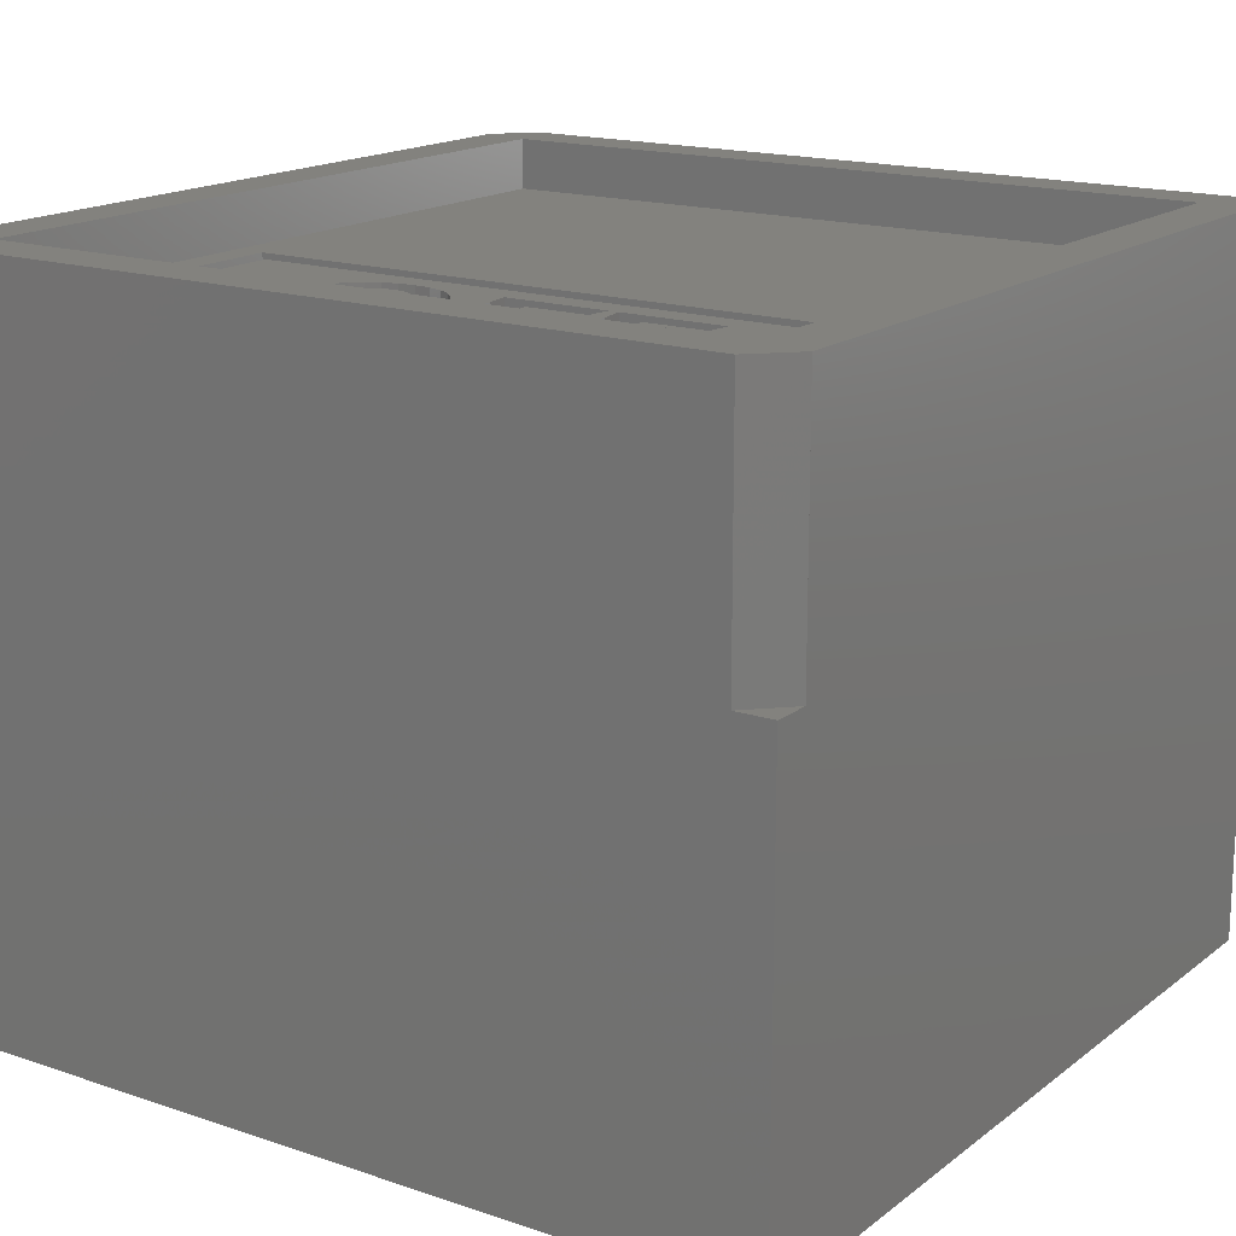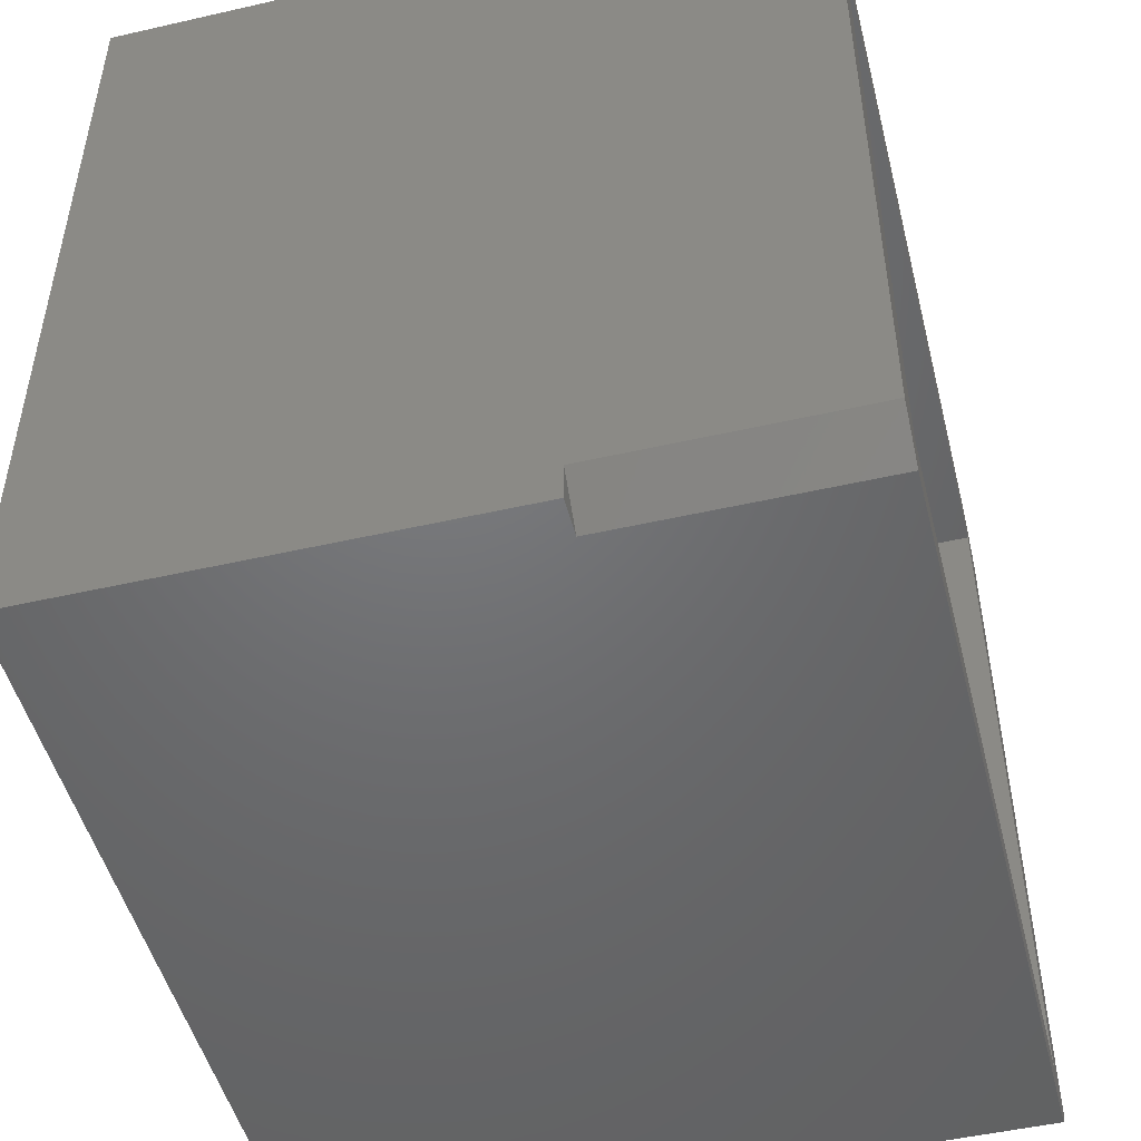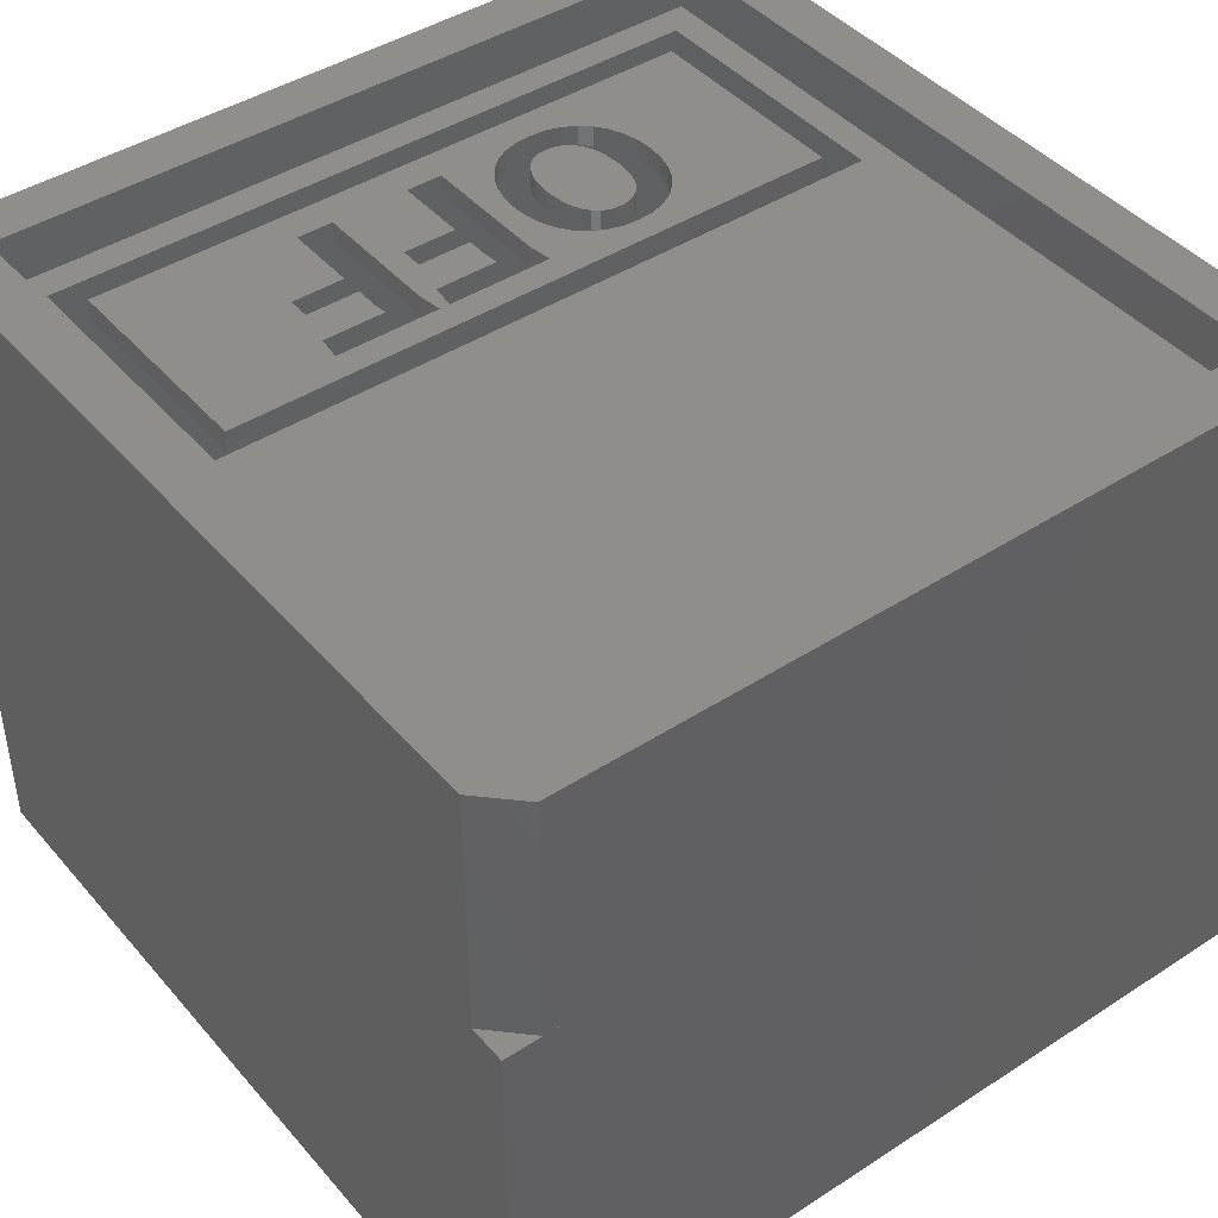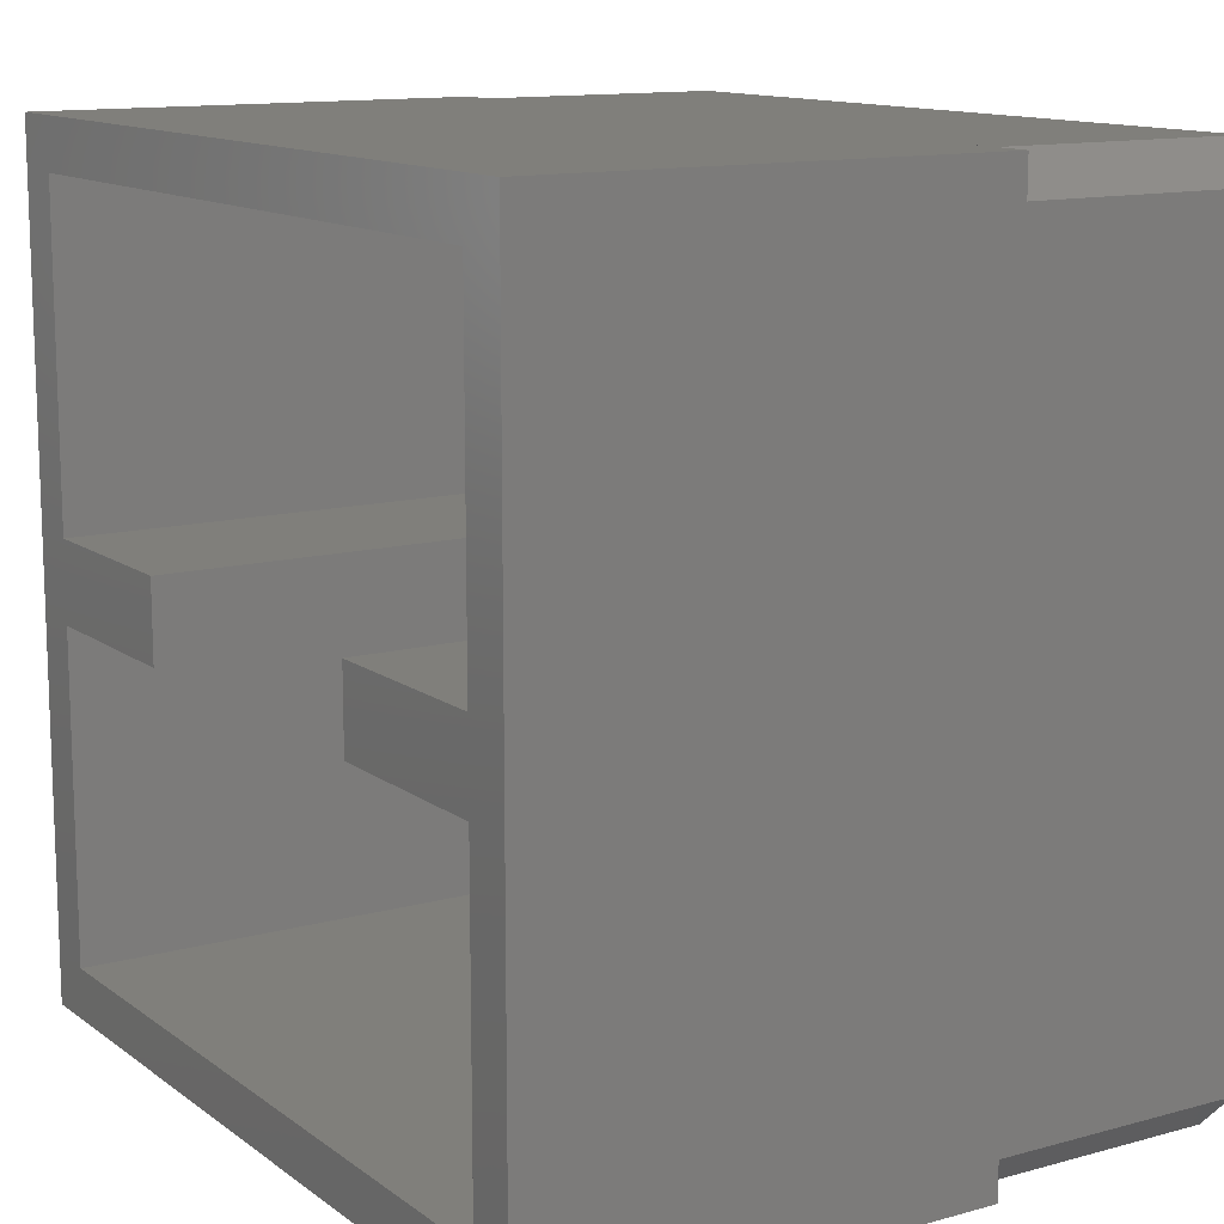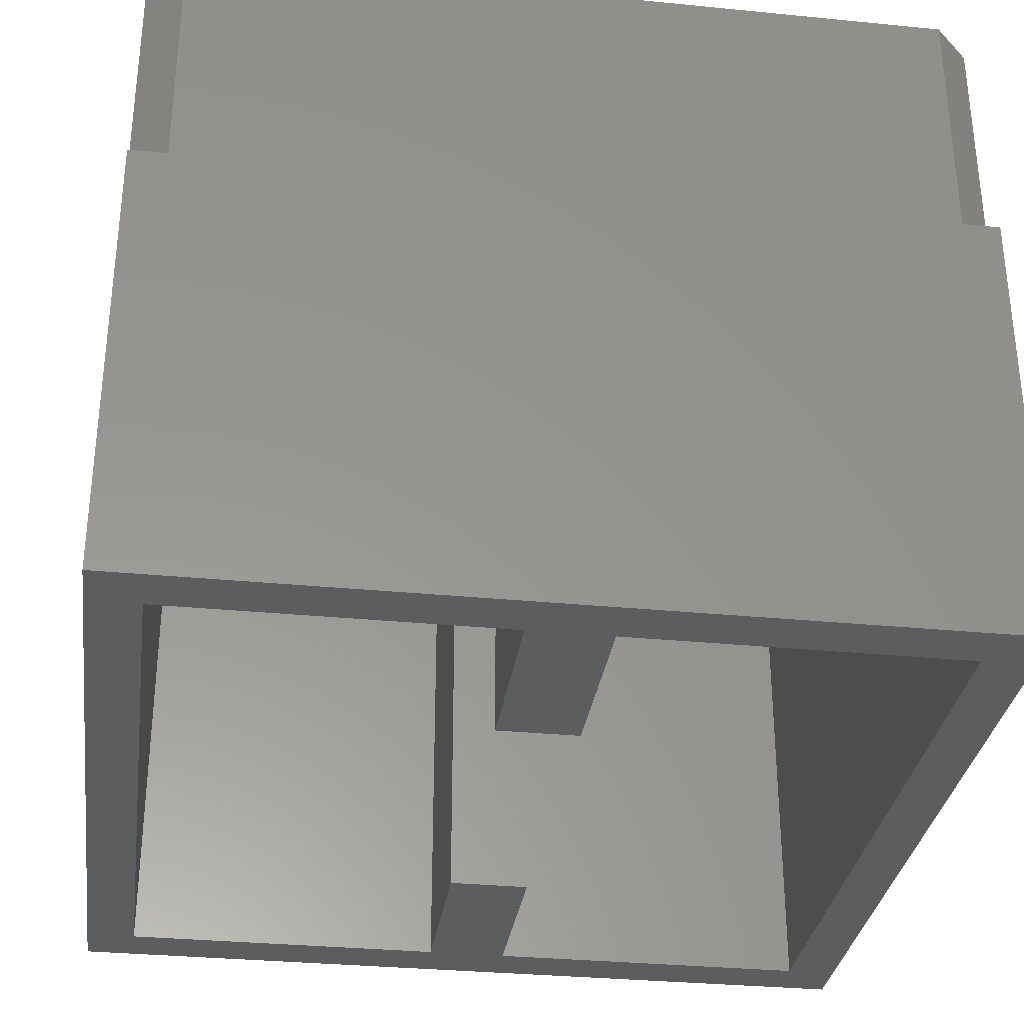
<metadata>
{"format":"stl","ext":"stl","renderer":"f3d","projection":"perspective","resolution":1024,"background":"white","views":[{"elev":16.7,"azim":34.3,"up":"+Z"},{"elev":-49.2,"azim":-75.8,"up":"+Y"},{"elev":43.4,"azim":142.6,"up":"+Z"},{"elev":12.7,"azim":-122.3,"up":"+Y"},{"elev":-32.1,"azim":-97.9,"up":"+Z"}]}
</metadata>
<code>
# stl→obj: 264 verts, 540 faces
v 47.62 -23.7 14
v 48.22 -23.1 14
v 47.62 -17.2 14
v 62.22 -23.7 14
v 61.62 -23.1 14
v 61.62 -17.8 14
v 48.22 -17.8 14
v 62.22 -17.2 14
v 62.22 -17.2 13.58
v 47.62 -17.2 13.58
v 47.62 -23.7 13.58
v 62.22 -23.7 13.58
v 61.62 -23.1 13.58
v 48.22 -23.1 13.58
v 48.22 -17.8 13.58
v 61.62 -17.8 13.58
v 56.18 -20.05 14
v 55.11 -19.59 14
v 55.11 -20.05 14
v 56.33 -19.31 14
v 55.08 -19.31 14
v 54.39 -19.33 14
v 54.31 -18.83 14
v 54.39 -21.94 14
v 58.46 -20.05 14
v 57.39 -19.59 14
v 57.39 -20.05 14
v 48.72 -22.6 14
v 51.35 -21.53 14
v 48.72 -18.3 14
v 51.56 -21.72 14
v 51.82 -21.86 14
v 52.11 -21.95 14
v 52.44 -21.98 14
v 61.12 -22.6 14
v 51.18 -21.29 14
v 51.05 -21.02 14
v 50.98 -20.72 14
v 50.95 -20.39 14
v 52.77 -21.95 14
v 53.07 -21.86 14
v 53.33 -21.72 14
v 53.54 -21.53 14
v 53.7 -21.29 14
v 53.83 -21.02 14
v 53.9 -20.72 14
v 53.93 -20.39 14
v 55.11 -21.94 14
v 56.66 -21.94 14
v 55.11 -20.49 14
v 56.18 -20.49 14
v 56.39 -18.83 14
v 56.59 -18.83 14
v 57.39 -21.94 14
v 57.39 -20.49 14
v 58.46 -20.49 14
v 58.61 -19.31 14
v 58.67 -18.83 14
v 52.44 -18.8 14
v 61.12 -18.3 14
v 52.1 -18.83 14
v 51.81 -18.92 14
v 51.55 -19.06 14
v 51.34 -19.25 14
v 51.17 -19.48 14
v 51.05 -19.76 14
v 50.98 -20.06 14
v 52.77 -18.83 14
v 53.06 -18.92 14
v 53.32 -19.06 14
v 53.53 -19.25 14
v 53.7 -19.48 14
v 53.82 -19.76 14
v 53.9 -20.06 14
v 57.36 -19.31 14
v 56.66 -19.33 14
v 48.72 -22.6 13.58
v 48.72 -18.3 13.58
v 61.12 -22.6 13.58
v 61.12 -18.3 13.58
v 58.46 -20.49 13.58
v 57.39 -21.94 13.58
v 57.39 -20.49 13.58
v 58.61 -19.31 13.58
v 57.39 -19.59 13.58
v 57.36 -19.31 13.58
v 58.46 -20.05 13.58
v 51.34 -19.25 13.58
v 51.55 -19.06 13.58
v 51.81 -18.92 13.58
v 52.1 -18.83 13.58
v 52.44 -18.8 13.58
v 51.17 -19.48 13.58
v 51.05 -19.76 13.58
v 50.98 -20.06 13.58
v 50.95 -20.39 13.58
v 52.77 -18.83 13.58
v 53.06 -18.92 13.58
v 54.31 -18.83 13.58
v 53.32 -19.06 13.58
v 53.53 -19.25 13.58
v 53.7 -19.48 13.58
v 53.82 -19.76 13.58
v 53.9 -20.06 13.58
v 53.93 -20.39 13.58
v 56.39 -18.83 13.58
v 56.59 -18.83 13.58
v 58.67 -18.83 13.58
v 52.44 -21.98 13.58
v 52.11 -21.95 13.58
v 51.82 -21.86 13.58
v 51.56 -21.72 13.58
v 51.35 -21.53 13.58
v 51.18 -21.29 13.58
v 51.05 -21.02 13.58
v 50.98 -20.72 13.58
v 52.77 -21.95 13.58
v 53.07 -21.86 13.58
v 54.39 -21.94 13.58
v 53.33 -21.72 13.58
v 53.54 -21.53 13.58
v 53.7 -21.29 13.58
v 53.83 -21.02 13.58
v 53.9 -20.72 13.58
v 54.39 -19.33 13.58
v 55.11 -21.94 13.58
v 56.66 -21.94 13.58
v 56.18 -20.49 13.58
v 56.33 -19.31 13.58
v 57.39 -20.05 13.58
v 55.11 -20.49 13.58
v 55.11 -19.59 13.58
v 55.08 -19.31 13.58
v 55.11 -20.05 13.58
v 56.18 -20.05 13.58
v 56.66 -19.33 13.58
v 51.72 -20.75 14
v 51.72 -19.94 14
v 51.67 -20.32 14
v 51.77 -20.95 14
v 51.77 -19.77 14
v 51.85 -19.62 14
v 51.85 -21.12 14
v 51.96 -19.5 14
v 51.96 -21.26 14
v 52.09 -19.4 14
v 52.09 -21.37 14
v 52.24 -19.33 14
v 52.26 -21.44 14
v 52.43 -19.31 14
v 52.45 -21.47 14
v 52.62 -19.34 14
v 52.63 -21.44 14
v 52.79 -19.41 14
v 52.79 -21.38 14
v 52.92 -19.52 14
v 52.92 -21.28 14
v 53.03 -19.66 14
v 53.03 -21.15 14
v 53.11 -21 14
v 53.11 -19.83 14
v 53.16 -20.83 14
v 53.16 -20.02 14
v 53.2 -20.45 14
v 51.72 -19.94 13.58
v 51.72 -20.75 13.58
v 51.67 -20.32 13.58
v 51.77 -19.77 13.58
v 51.77 -20.95 13.58
v 51.85 -19.62 13.58
v 51.85 -21.12 13.58
v 51.96 -19.5 13.58
v 51.96 -21.26 13.58
v 52.09 -19.4 13.58
v 52.09 -21.37 13.58
v 52.24 -19.33 13.58
v 52.26 -21.44 13.58
v 52.43 -19.31 13.58
v 52.45 -21.47 13.58
v 52.62 -19.34 13.58
v 52.63 -21.44 13.58
v 52.79 -19.41 13.58
v 52.79 -21.38 13.58
v 52.92 -19.52 13.58
v 52.92 -21.28 13.58
v 53.03 -19.66 13.58
v 53.03 -21.15 13.58
v 53.11 -21 13.58
v 53.11 -19.83 13.58
v 53.16 -20.83 13.58
v 53.16 -20.02 13.58
v 53.2 -20.45 13.58
v 46.62 -8.85 14
v 46.62 -23.95 10
v 46.62 -23.95 14
v 46.62 -24.1 10
v 46.62 -24.7 1
v 46.62 -24.7 10
v 46.62 -8.1 1
v 46.62 -8.85 10
v 46.62 -8.7 10
v 46.62 -8.1 10
v 62.22 -15.6 1
v 58.42 -17.2 1
v 58.42 -15.6 1
v 62.22 -17.2 1
v 62.22 -23.7 1
v 47.62 -9.1 1
v 63.22 -8.1 1
v 62.22 -9.1 1
v 47.62 -23.7 1
v 63.22 -24.7 1
v 47.62 -15.6 1
v 47.62 -17.2 1
v 51.42 -15.6 1
v 51.42 -17.2 1
v 58.42 -17.2 10.5
v 52.92 -17.2 10.5
v 56.92 -17.2 10.5
v 51.42 -17.2 10.5
v 47.22 -24.7 10
v 63.22 -24.1 10
v 62.62 -24.7 10
v 63.22 -24.7 10
v 63.22 -8.1 10
v 62.62 -8.1 10
v 63.22 -8.7 10
v 47.37 -8.1 10
v 47.22 -8.1 10
v 62.47 -8.1 10
v 47.37 -8.1 14
v 62.47 -8.1 14
v 47.62 -15.6 14
v 62.22 -15.6 14
v 47.37 -24.7 15
v 46.62 -8.85 15
v 46.62 -23.95 15
v 47.37 -8.1 15
v 47.62 -23.7 15
v 62.47 -24.7 15
v 62.22 -23.7 15
v 62.22 -9.1 15
v 47.62 -9.1 15
v 62.47 -8.1 15
v 63.22 -23.95 15
v 63.22 -8.85 15
v 63.22 -23.95 14
v 63.22 -8.85 14
v 47.62 -9.1 14
v 62.22 -9.1 14
v 47.37 -24.7 14
v 62.47 -24.7 14
v 62.47 -24.7 10
v 47.37 -24.7 10
v 63.22 -23.95 10
v 63.22 -8.85 10
v 52.92 -15.6 10.5
v 51.42 -15.6 10.5
v 58.42 -15.6 10.5
v 56.92 -15.6 10.5
v 47.62 -15.6 13.58
v 62.22 -15.6 13.58
v 47.62 -9.1 13.58
v 62.22 -9.1 13.58
f 1 2 3
f 2 1 4
f 2 4 5
f 5 4 6
f 3 7 8
f 7 3 2
f 8 7 6
f 8 6 4
f 3 9 10
f 9 3 8
f 3 11 1
f 11 3 10
f 4 11 12
f 11 4 1
f 9 4 12
f 4 9 8
f 2 13 14
f 13 2 5
f 15 2 14
f 2 15 7
f 6 15 16
f 15 6 7
f 6 13 5
f 13 6 16
f 10 15 11
f 15 10 9
f 15 9 16
f 16 9 13
f 11 14 12
f 14 11 15
f 12 14 13
f 12 13 9
f 17 18 19
f 18 20 21
f 20 18 17
f 22 23 24
f 25 26 27
f 28 29 30
f 29 28 31
f 31 28 32
f 32 28 33
f 33 28 34
f 34 28 35
f 30 29 36
f 30 36 37
f 30 37 38
f 30 38 39
f 34 35 40
f 40 35 41
f 41 35 24
f 41 24 42
f 42 24 43
f 43 24 44
f 44 24 45
f 45 24 46
f 46 24 47
f 47 24 23
f 24 35 48
f 48 35 49
f 48 49 50
f 50 49 51
f 51 49 17
f 17 49 20
f 20 49 52
f 52 49 53
f 49 35 54
f 54 35 55
f 55 35 56
f 56 35 25
f 25 35 57
f 57 35 58
f 30 59 60
f 59 30 61
f 61 30 62
f 62 30 63
f 63 30 64
f 64 30 65
f 65 30 66
f 66 30 67
f 67 30 39
f 60 59 68
f 60 68 69
f 60 69 23
f 23 69 70
f 23 70 71
f 23 71 72
f 23 72 73
f 23 73 74
f 23 74 47
f 60 23 52
f 60 52 53
f 60 53 58
f 60 58 35
f 26 57 75
f 57 26 25
f 76 53 49
f 30 77 28
f 77 30 78
f 35 77 79
f 77 35 28
f 80 35 79
f 35 80 60
f 30 80 78
f 80 30 60
f 81 82 83
f 84 85 86
f 85 84 87
f 87 84 81
f 78 88 77
f 88 78 89
f 89 78 90
f 90 78 91
f 91 78 92
f 92 78 80
f 77 88 93
f 77 93 94
f 77 94 95
f 77 95 96
f 92 80 97
f 97 80 98
f 98 80 99
f 98 99 100
f 100 99 101
f 101 99 102
f 102 99 103
f 103 99 104
f 104 99 105
f 99 80 106
f 106 80 107
f 107 80 108
f 77 109 79
f 109 77 110
f 110 77 111
f 111 77 112
f 112 77 113
f 113 77 114
f 114 77 115
f 115 77 116
f 116 77 96
f 79 109 117
f 79 117 118
f 79 118 119
f 119 118 120
f 119 120 121
f 119 121 122
f 119 122 123
f 119 123 124
f 119 124 105
f 119 105 99
f 119 99 125
f 79 119 126
f 79 126 127
f 127 126 128
f 127 128 129
f 127 129 106
f 127 106 107
f 79 127 82
f 79 82 81
f 79 81 84
f 79 84 108
f 79 108 80
f 87 130 85
f 128 126 131
f 129 132 133
f 132 129 134
f 134 129 135
f 135 129 128
f 136 127 107
f 137 138 139
f 138 137 140
f 138 140 141
f 141 140 142
f 142 140 143
f 142 143 144
f 144 143 145
f 144 145 146
f 146 145 147
f 146 147 148
f 148 147 149
f 148 149 150
f 150 149 151
f 150 151 152
f 152 151 153
f 152 153 154
f 154 153 155
f 154 155 156
f 156 155 157
f 156 157 158
f 158 157 159
f 158 159 160
f 158 160 161
f 161 160 162
f 161 162 163
f 163 162 164
f 165 166 167
f 166 165 168
f 166 168 169
f 169 168 170
f 169 170 171
f 171 170 172
f 171 172 173
f 173 172 174
f 173 174 175
f 175 174 176
f 175 176 177
f 177 176 178
f 177 178 179
f 179 178 180
f 179 180 181
f 181 180 182
f 181 182 183
f 183 182 184
f 183 184 185
f 185 184 186
f 185 186 187
f 187 186 188
f 188 186 189
f 188 189 190
f 190 189 191
f 190 191 192
f 95 39 96
f 39 95 67
f 96 38 116
f 38 96 39
f 52 129 20
f 129 52 106
f 21 129 133
f 129 21 20
f 63 88 89
f 88 63 64
f 62 89 90
f 89 62 63
f 183 153 181
f 153 183 155
f 153 179 181
f 179 153 151
f 55 82 54
f 82 55 83
f 49 82 127
f 82 49 54
f 151 177 179
f 177 151 149
f 21 132 18
f 132 21 133
f 18 134 19
f 134 18 132
f 75 84 86
f 84 75 57
f 58 84 57
f 84 58 108
f 26 130 27
f 130 26 85
f 25 130 87
f 130 25 27
f 50 126 48
f 126 50 131
f 24 126 119
f 126 24 48
f 107 76 136
f 76 107 53
f 58 107 108
f 107 58 53
f 136 49 127
f 49 136 76
f 55 81 83
f 81 55 56
f 192 162 190
f 162 192 164
f 191 164 192
f 164 191 163
f 25 81 56
f 81 25 87
f 17 134 135
f 134 17 19
f 50 128 131
f 128 50 51
f 125 24 119
f 24 125 22
f 99 22 125
f 22 99 23
f 52 99 106
f 99 52 23
f 17 128 51
f 128 17 135
f 75 85 26
f 85 75 86
f 140 171 143
f 171 140 169
f 137 169 140
f 169 137 166
f 72 103 73
f 103 72 102
f 73 104 74
f 104 73 103
f 42 121 120
f 121 42 43
f 41 120 118
f 120 41 42
f 40 118 117
f 118 40 41
f 59 91 92
f 91 59 61
f 68 92 97
f 92 68 59
f 69 97 98
f 97 69 68
f 138 168 165
f 168 138 141
f 142 168 141
f 168 142 170
f 144 174 172
f 174 144 146
f 144 170 142
f 170 144 172
f 72 101 102
f 101 72 71
f 71 100 101
f 100 71 70
f 44 121 43
f 121 44 122
f 178 152 180
f 152 178 150
f 148 178 176
f 178 148 150
f 74 105 47
f 105 74 104
f 152 182 180
f 182 152 154
f 146 176 174
f 176 146 148
f 47 124 46
f 124 47 105
f 46 123 45
f 123 46 124
f 94 67 95
f 67 94 66
f 93 66 94
f 66 93 65
f 88 65 93
f 65 88 64
f 139 165 167
f 165 139 138
f 139 166 137
f 166 139 167
f 186 161 189
f 161 186 158
f 184 158 186
f 158 184 156
f 189 163 191
f 163 189 161
f 154 184 182
f 184 154 156
f 114 37 36
f 37 114 115
f 114 29 113
f 29 114 36
f 188 162 160
f 162 188 190
f 33 109 110
f 109 33 34
f 32 110 111
f 110 32 33
f 31 111 112
f 111 31 32
f 157 183 185
f 183 157 155
f 34 117 109
f 117 34 40
f 187 157 185
f 157 187 159
f 147 173 175
f 173 147 145
f 149 175 177
f 175 149 147
f 143 173 145
f 173 143 171
f 29 112 113
f 112 29 31
f 45 122 44
f 122 45 123
f 61 90 91
f 90 61 62
f 188 159 187
f 159 188 160
f 115 38 37
f 38 115 116
f 70 98 100
f 98 70 69
f 193 194 195
f 196 197 198
f 197 196 199
f 199 196 194
f 199 194 200
f 200 194 193
f 199 200 201
f 199 201 202
f 203 204 205
f 204 203 206
f 206 203 207
f 199 208 197
f 208 199 209
f 208 209 210
f 210 209 203
f 197 211 212
f 211 197 208
f 211 208 213
f 211 213 214
f 212 211 207
f 212 207 203
f 212 203 209
f 215 214 213
f 214 215 216
f 1 207 211
f 207 1 4
f 8 207 4
f 207 8 206
f 214 1 211
f 1 214 3
f 217 218 219
f 218 217 220
f 8 204 206
f 204 8 217
f 220 214 216
f 214 220 3
f 3 220 217
f 3 217 8
f 221 196 198
f 222 223 224
f 225 226 227
f 228 226 229
f 226 228 230
f 230 228 231
f 230 231 232
f 202 209 199
f 209 202 225
f 225 202 229
f 225 229 226
f 229 202 201
f 8 233 3
f 233 8 234
f 235 236 237
f 236 235 238
f 238 235 239
f 239 235 240
f 239 240 241
f 241 240 242
f 238 243 244
f 243 238 239
f 244 243 242
f 244 242 240
f 244 240 245
f 244 245 246
f 236 195 237
f 195 236 193
f 247 246 245
f 246 247 248
f 238 232 231
f 232 238 244
f 242 249 250
f 249 242 243
f 241 8 4
f 8 241 242
f 8 242 234
f 234 242 250
f 240 251 252
f 251 240 235
f 3 239 1
f 239 3 243
f 243 3 233
f 243 233 249
f 239 4 1
f 4 239 241
f 224 197 212
f 197 224 253
f 253 224 223
f 253 254 221
f 254 253 252
f 254 252 251
f 253 198 197
f 198 253 221
f 255 252 253
f 252 255 240
f 240 255 245
f 245 255 247
f 223 255 253
f 255 223 222
f 209 224 212
f 224 209 222
f 222 209 255
f 255 209 247
f 247 209 256
f 247 256 248
f 256 209 227
f 227 209 225
f 256 226 230
f 226 256 227
f 230 248 256
f 248 230 232
f 248 232 244
f 248 244 246
f 228 201 200
f 201 228 229
f 238 231 236
f 236 200 193
f 200 236 228
f 228 236 231
f 221 194 196
f 194 221 254
f 237 251 235
f 251 237 254
f 254 237 194
f 194 237 195
f 257 220 258
f 220 257 218
f 215 220 216
f 220 215 258
f 259 219 260
f 219 259 217
f 259 204 217
f 204 259 205
f 260 218 257
f 218 260 219
f 261 215 213
f 215 261 258
f 258 261 260
f 260 261 259
f 259 203 205
f 203 259 262
f 262 259 261
f 260 257 258
f 208 261 213
f 261 208 263
f 264 208 210
f 208 264 263
f 264 203 262
f 203 264 210
f 263 262 261
f 262 263 264
f 234 249 233
f 249 234 250

</code>
